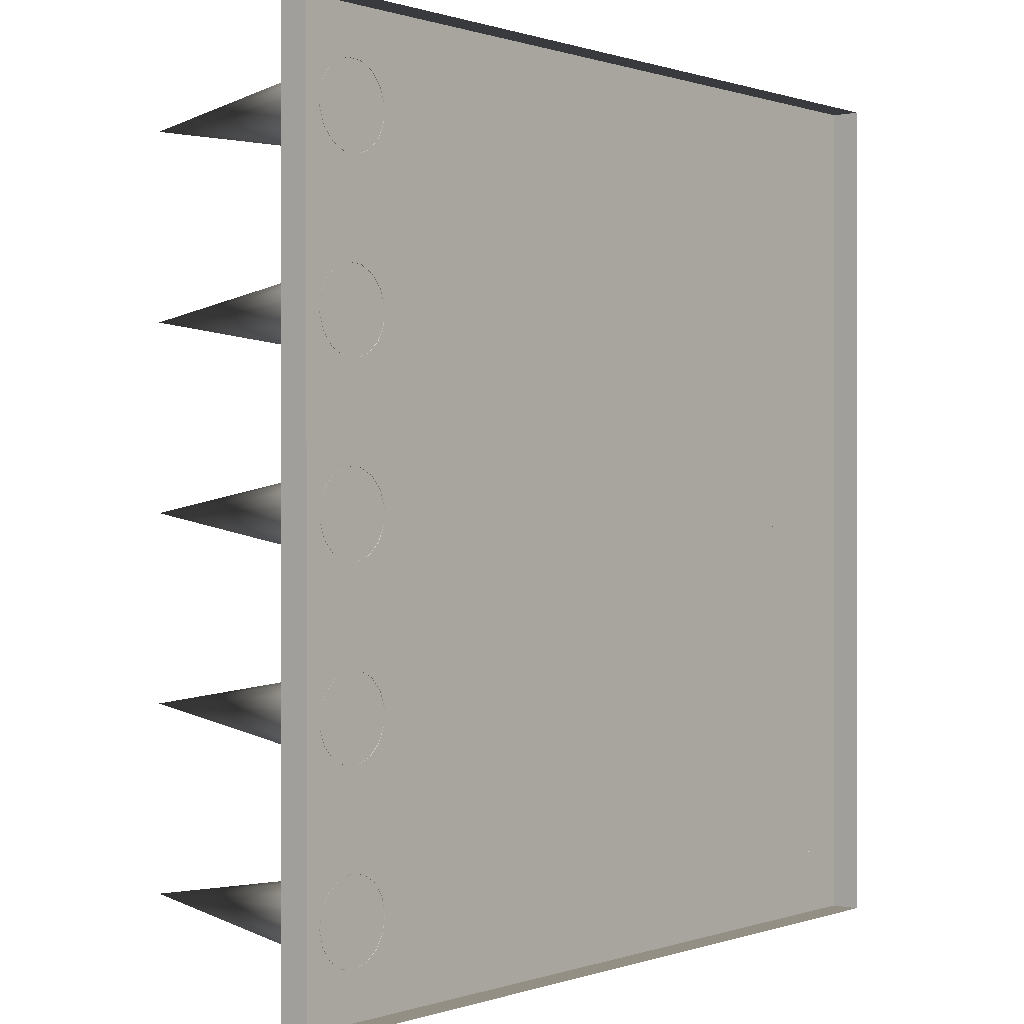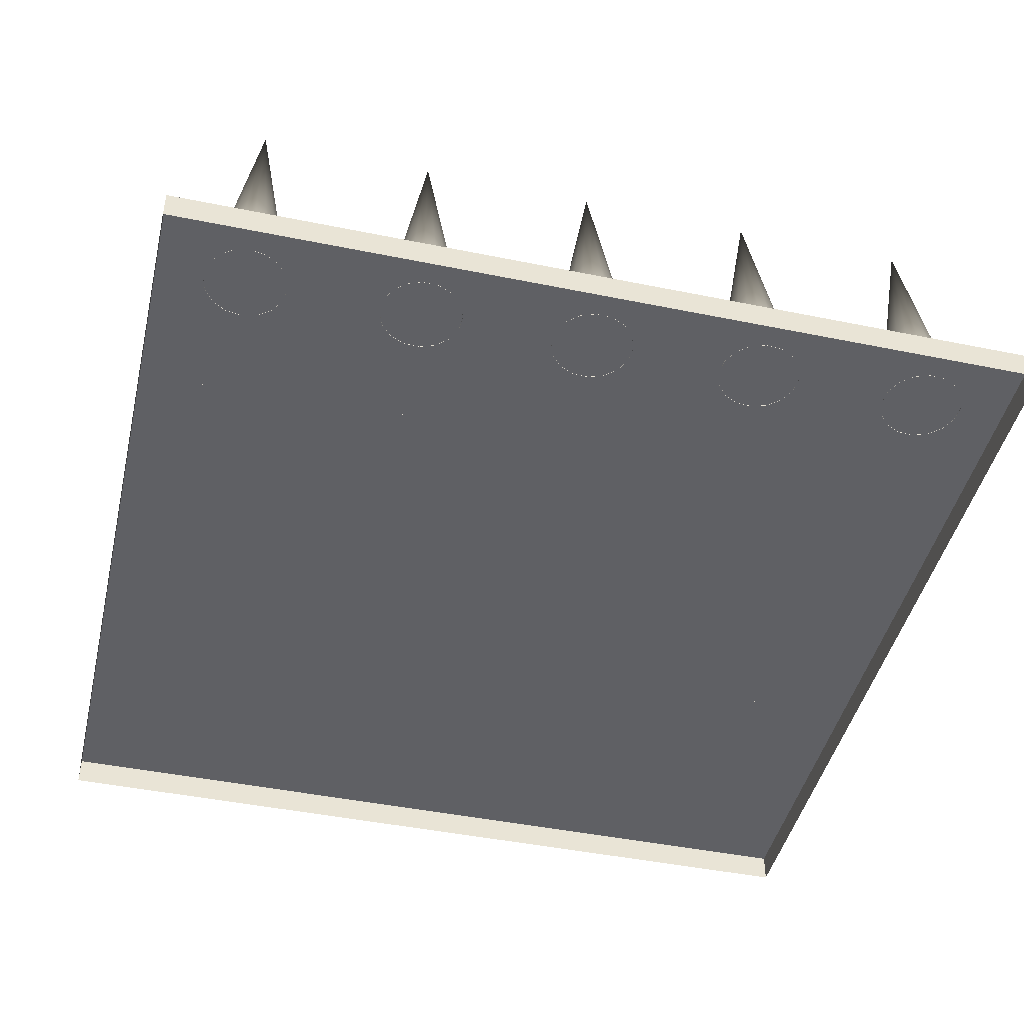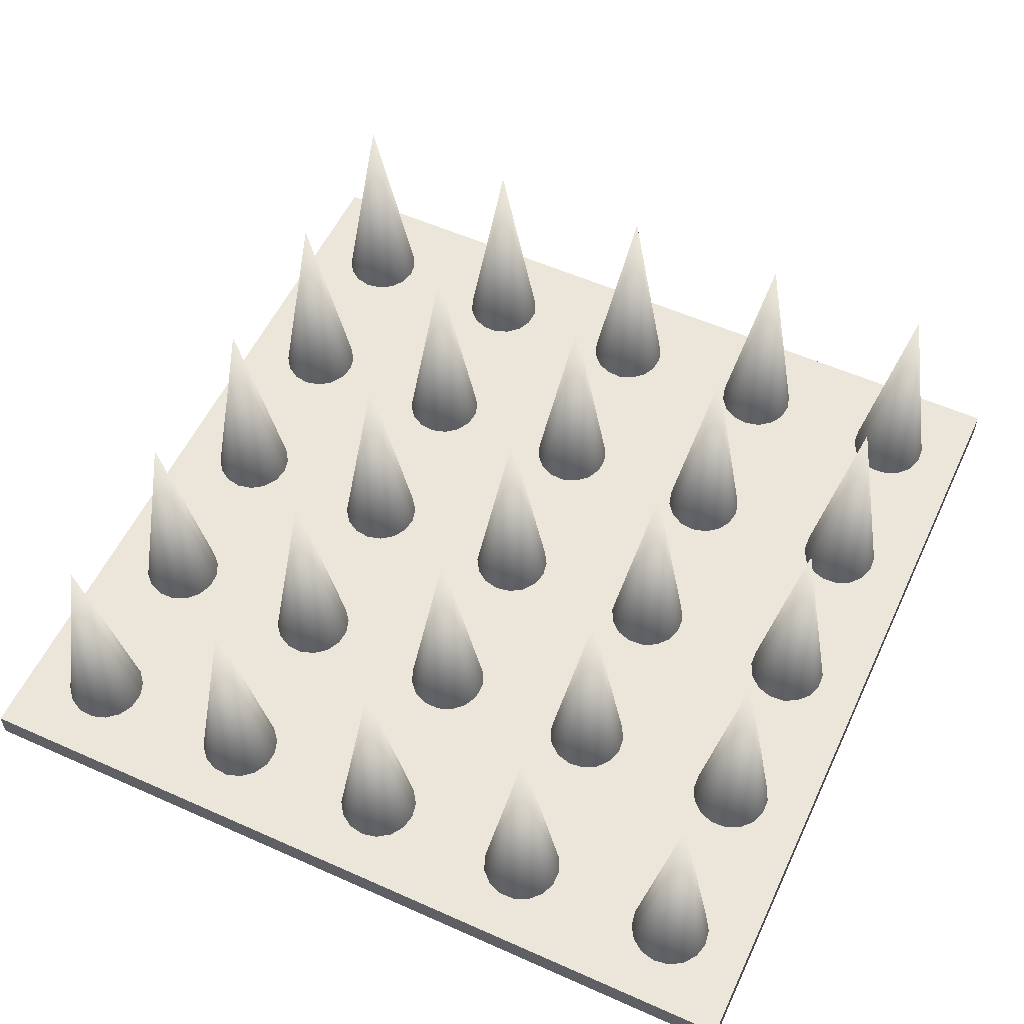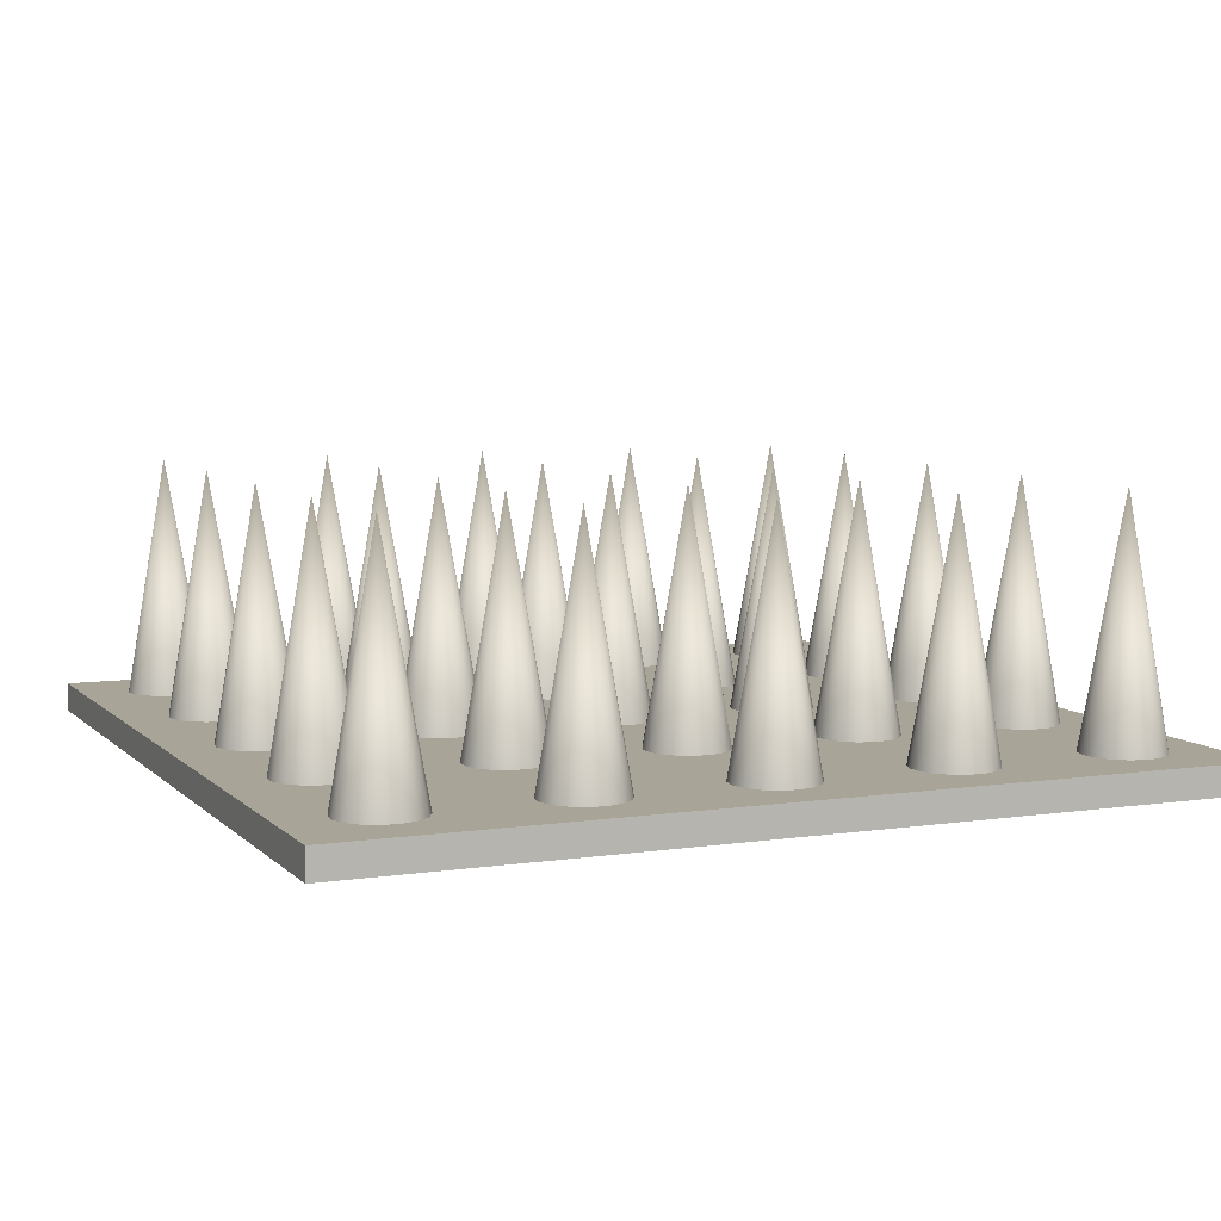
<metadata>
{"format":"obj","ext":"obj","renderer":"f3d","projection":"perspective","resolution":1024,"background":"white","views":[{"elev":0.3,"azim":-51.2,"up":"+Z"},{"elev":-45.1,"azim":-103.3,"up":"+Y"},{"elev":56.1,"azim":-155.0,"up":"+Y"},{"elev":7.0,"azim":156.6,"up":"+Y"}]}
</metadata>
<code>
v -30 4.888e-06 30
v -30 -4.888e-06 -30
v 30 4.888e-06 30
v 30 -4.888e-06 -30
v -30 2 30
v -30 2 -30
v 30 2 30
v 30 2 -30
v -26.45 1.973 22.56
v -24 18.48 24
v -26.81 1.973 23.61
v -26.75 1.973 24.71
v -26.27 1.973 25.71
v -25.44 1.973 26.45
v -24.39 1.973 26.81
v -23.29 1.973 26.75
v -22.29 1.973 26.27
v -21.55 1.973 25.44
v -21.19 1.973 24.39
v -21.25 1.973 23.29
v -21.73 1.973 22.29
v -22.56 1.973 21.55
v -23.61 1.973 21.19
v -24.71 1.973 21.25
v -25.71 1.973 21.73
v -26.24 1.973 13.74
v -25.4 1.973 14.47
v -26.74 1.973 12.75
v -24 18.48 12
v -24.35 1.973 14.82
v -23.25 1.973 14.74
v -22.26 1.973 14.24
v -21.53 1.973 13.4
v -21.18 1.973 12.35
v -21.26 1.973 11.25
v -21.76 1.973 10.26
v -22.6 1.973 9.532
v -23.65 1.973 9.182
v -24.75 1.973 9.262
v -25.74 1.973 9.759
v -26.47 1.973 10.6
v -26.82 1.973 11.65
v -25.47 1.973 2.431
v -24.43 1.973 2.807
v -26.29 1.973 1.684
v -24 18.48 -3.061e-06
v -23.32 1.973 2.757
v -22.32 1.973 2.286
v -21.57 1.973 1.468
v -21.19 1.973 0.4258
v -21.24 1.973 -0.6809
v -21.71 1.973 -1.684
v -22.53 1.973 -2.431
v -23.57 1.973 -2.807
v -24.68 1.973 -2.757
v -25.68 1.973 -2.286
v -26.43 1.973 -1.468
v -26.81 1.973 -0.4258
v -26.76 1.973 0.6809
v -24.66 1.973 -14.76
v -25.66 1.973 -14.3
v -23.55 1.973 -14.8
v -24 18.48 -12
v -26.42 1.973 -13.49
v -26.8 1.973 -12.45
v -26.76 1.973 -11.34
v -26.3 1.973 -10.34
v -25.49 1.973 -9.583
v -24.45 1.973 -9.197
v -23.34 1.973 -9.237
v -22.34 1.973 -9.699
v -21.58 1.973 -10.51
v -21.2 1.973 -11.55
v -21.24 1.973 -12.66
v -21.7 1.973 -13.66
v -22.51 1.973 -14.42
v -26.84 1.973 -24.1
v -26.66 1.973 -23.01
v -26.58 1.973 -25.18
v -24 18.48 -24
v -26.08 1.973 -22.07
v -25.18 1.973 -21.42
v -24.1 1.973 -21.16
v -23.01 1.973 -21.34
v -22.07 1.973 -21.92
v -21.42 1.973 -22.82
v -21.16 1.973 -23.9
v -21.34 1.973 -24.99
v -21.92 1.973 -25.93
v -22.82 1.973 -26.58
v -23.9 1.973 -26.84
v -24.99 1.973 -26.66
v -25.93 1.973 -26.08
v 24.35 2 -21.18
v 24 18.51 -24
v 25.4 2 -21.53
v 26.24 2 -22.25
v 26.74 2 -23.24
v 26.82 2 -24.35
v 26.47 2 -25.4
v 25.75 2 -26.24
v 24.76 2 -26.74
v 23.65 2 -26.82
v 22.6 2 -26.47
v 21.76 2 -25.75
v 21.26 2 -24.76
v 21.18 2 -23.65
v 21.53 2 -22.6
v 22.25 2 -21.76
v 23.24 2 -21.26
v -14.74 2 0.7436
v -12 18.51 -2.96e-06
v -14.25 2 1.736
v -13.41 2 2.463
v -12.36 2 2.816
v -11.26 2 2.74
v -10.26 2 2.247
v -9.537 2 1.412
v -9.184 2 0.3617
v -9.26 2 -0.7436
v -9.753 2 -1.736
v -10.59 2 -2.463
v -11.64 2 -2.816
v -12.74 2 -2.74
v -13.74 2 -2.247
v -14.46 2 -1.412
v -14.82 2 -0.3617
v 21.41 2 13.16
v 24 18.51 12
v 22.05 2 14.07
v 22.99 2 14.65
v 24.08 2 14.84
v 25.16 2 14.59
v 26.07 2 13.95
v 26.65 2 13.01
v 26.84 2 11.92
v 26.59 2 10.84
v 25.95 2 9.933
v 25.01 2 9.345
v 23.92 2 9.162
v 22.84 2 9.41
v 21.93 2 10.05
v 21.35 2 10.99
v 21.16 2 12.08
v 1.444 2 26.44
v 3.65e-08 18.51 24
v 2.27 2 25.71
v 2.75 2 24.71
v 2.811 2 23.6
v 2.445 2 22.56
v 1.706 2 21.73
v 0.7077 2 21.25
v -0.3984 2 21.19
v -1.444 2 21.56
v -2.27 2 22.29
v -2.75 2 23.29
v -2.811 2 24.4
v -2.445 2 25.44
v -1.706 2 26.27
v -0.7077 2 26.75
v 0.3984 2 26.81
v 12.48 2 26.8
v 13.51 2 26.4
v 11.37 2 26.77
v 12 18.51 24
v 14.32 2 25.64
v 14.77 2 24.63
v 14.8 2 23.52
v 14.4 2 22.49
v 13.64 2 21.68
v 12.63 2 21.23
v 11.52 2 21.2
v 10.49 2 21.6
v 9.682 2 22.36
v 9.231 2 23.37
v 9.201 2 24.48
v 9.598 2 25.51
v 10.36 2 26.32
v 1.952 2 2.062
v 2.592 2 1.158
v 1.014 2 2.652
v -2.3e-08 18.51 -3.056e-06
v 2.838 2 0.07823
v 2.652 2 -1.014
v 2.062 2 -1.952
v 1.158 2 -2.592
v 0.07823 2 -2.838
v -1.014 2 -2.652
v -1.952 2 -2.062
v -2.592 2 -1.158
v -2.838 2 -0.07823
v -2.652 2 1.014
v -2.062 2 1.952
v -1.158 2 2.592
v -0.07823 2 2.838
v -10.47 2 -26.39
v -11.51 2 -26.8
v -9.674 2 -25.63
v -12 18.51 -24
v -12.61 2 -26.77
v -13.63 2 -26.33
v -14.39 2 -25.53
v -14.8 2 -24.49
v -14.77 2 -23.39
v -14.33 2 -22.37
v -13.53 2 -21.61
v -12.49 2 -21.2
v -11.39 2 -21.23
v -10.37 2 -21.67
v -9.606 2 -22.47
v -9.204 2 -23.51
v -9.228 2 -24.61
v 21.4 2 1.138
v 22.03 2 2.047
v 21.16 2 0.05635
v 24 18.51 -3.023e-06
v 22.97 2 2.644
v 24.06 2 2.839
v 25.14 2 2.601
v 26.05 2 1.968
v 26.64 2 1.034
v 26.84 2 -0.05635
v 26.6 2 -1.138
v 25.97 2 -2.047
v 25.03 2 -2.644
v 23.94 2 -2.839
v 22.86 2 -2.601
v 21.95 2 -1.968
v 21.36 2 -1.034
v -14.12 2 22.12
v -14.68 2 23.07
v -13.24 2 21.45
v -12 18.51 24
v -14.83 2 24.17
v -14.55 2 25.24
v -13.88 2 26.12
v -12.93 2 26.68
v -11.83 2 26.83
v -10.76 2 26.55
v -9.875 2 25.88
v -9.316 2 24.93
v -9.166 2 23.83
v -9.447 2 22.76
v -10.12 2 21.88
v -11.07 2 21.32
v -12.17 2 21.17
v 14.17 2 13.83
v 14.71 2 12.86
v 13.3 2 14.52
v 12 18.51 12
v 14.83 2 11.76
v 14.52 2 10.7
v 13.83 2 9.83
v 12.86 2 9.295
v 11.76 2 9.171
v 10.7 2 9.478
v 9.83 2 10.17
v 9.295 2 11.14
v 9.171 2 12.24
v 9.478 2 13.3
v 10.17 2 14.17
v 11.14 2 14.71
v 12.24 2 14.83
v -2.839 2 -23.94
v -2.601 2 -22.86
v -2.645 2 -25.03
v 4.532e-08 18.51 -24
v -1.967 2 -21.95
v -1.033 2 -21.36
v 0.05767 2 -21.16
v 1.14 2 -21.4
v 2.048 2 -22.03
v 2.645 2 -22.97
v 2.839 2 -24.06
v 2.601 2 -25.14
v 1.967 2 -26.05
v 1.033 2 -26.64
v -0.05767 2 -26.84
v -1.14 2 -26.6
v -2.048 2 -25.97
v 12.77 2 -14.73
v 11.67 2 -14.82
v 13.76 2 -14.23
v 12 18.51 -12
v 10.61 2 -14.48
v 9.771 2 -13.76
v 9.268 2 -12.77
v 9.18 2 -11.67
v 9.522 2 -10.61
v 10.24 2 -9.771
v 11.23 2 -9.268
v 12.33 2 -9.18
v 13.39 2 -9.522
v 14.23 2 -10.24
v 14.73 2 -11.23
v 14.82 2 -12.33
v 14.48 2 -13.39
v -14.69 2 11.1
v -14.83 2 12.2
v -14.14 2 10.14
v -12 18.51 12
v -14.54 2 13.27
v -13.86 2 14.14
v -12.9 2 14.69
v -11.8 2 14.83
v -10.73 2 14.54
v -9.856 2 13.86
v -9.307 2 12.9
v -9.168 2 11.8
v -9.46 2 10.73
v -10.14 2 9.856
v -11.1 2 9.307
v -12.2 2 9.168
v -13.27 2 9.46
v -0.5076 2 -14.79
v -1.538 2 -14.39
v 0.6001 2 -14.78
v 1.047e-08 18.51 -12
v -2.334 2 -13.62
v -2.775 2 -12.6
v -2.794 2 -11.49
v -2.387 2 -10.46
v -1.616 2 -9.666
v -0.6001 2 -9.225
v 0.5076 2 -9.206
v 1.538 2 -9.613
v 2.334 2 -10.38
v 2.775 2 -11.4
v 2.794 2 -12.51
v 2.387 2 -13.54
v 1.616 2 -14.33
v 22.07 2 21.91
v 21.42 2 22.81
v 23.02 2 21.34
v 24 18.51 24
v 21.16 2 23.89
v 21.34 2 24.98
v 21.91 2 25.93
v 22.81 2 26.58
v 23.89 2 26.84
v 24.98 2 26.66
v 25.93 2 26.09
v 26.58 2 25.19
v 26.84 2 24.11
v 26.66 2 23.02
v 26.09 2 22.07
v 25.19 2 21.42
v 24.11 2 21.16
v 10.11 2 2.119
v 11.06 2 2.681
v 9.443 2 1.234
v 12 18.51 -3.051e-06
v 12.16 2 2.835
v 13.23 2 2.557
v 14.12 2 1.89
v 14.68 2 0.9354
v 14.83 2 -0.1618
v 14.56 2 -1.234
v 13.89 2 -2.119
v 12.94 2 -2.681
v 11.84 2 -2.835
v 10.77 2 -2.557
v 9.881 2 -1.89
v 9.319 2 -0.9354
v 9.165 2 0.1618
v -14.52 2 -13.31
v -14.83 2 -12.24
v -13.83 2 -14.17
v -12 18.51 -12
v -14.71 2 -11.14
v -14.17 2 -10.17
v -13.31 2 -9.479
v -12.24 2 -9.171
v -11.14 2 -9.294
v -10.17 2 -9.828
v -9.479 2 -10.69
v -9.171 2 -11.76
v -9.294 2 -12.86
v -9.828 2 -13.83
v -10.69 2 -14.52
v -11.76 2 -14.83
v -12.86 2 -14.71
v -2.806 2 12.44
v -2.426 2 13.48
v -2.759 2 11.33
v 4.343e-08 18.51 12
v -1.676 2 14.29
v -0.6714 2 14.76
v 0.4355 2 14.81
v 1.476 2 14.43
v 2.292 2 13.68
v 2.759 2 12.67
v 2.806 2 11.56
v 2.426 2 10.52
v 1.676 2 9.708
v 0.6714 2 9.241
v -0.4355 2 9.194
v -1.476 2 9.574
v -2.292 2 10.32
v 13.42 2 -21.54
v 14.25 2 -22.27
v 12.37 2 -21.18
v 12 18.51 -24
v 14.74 2 -23.27
v 14.82 2 -24.37
v 14.46 2 -25.42
v 13.73 2 -26.25
v 12.73 2 -26.74
v 11.63 2 -26.82
v 10.58 2 -26.46
v 9.747 2 -25.73
v 9.257 2 -24.73
v 9.185 2 -23.63
v 9.541 2 -22.58
v 10.27 2 -21.75
v 11.27 2 -21.26
v 22.46 2 -9.615
v 23.49 2 -9.207
v 21.66 2 -10.39
v 24 18.51 -12
v 24.6 2 -9.224
v 25.61 2 -9.663
v 26.38 2 -10.46
v 26.79 2 -11.49
v 26.78 2 -12.6
v 26.34 2 -13.61
v 25.54 2 -14.38
v 24.51 2 -14.79
v 23.4 2 -14.78
v 22.39 2 -14.34
v 21.62 2 -13.54
v 21.21 2 -12.51
v 21.22 2 -11.4
g OPM0041
f 8 5 7
f 6 1 5
f 8 2 6
f 7 4 8
f 5 3 7
f 8 6 5
f 6 2 1
f 8 4 2
f 7 3 4
f 5 1 3
f 12 10 11
f 14 10 13
f 15 10 14
f 16 10 15
f 17 10 16
f 18 10 17
f 19 10 18
f 20 10 19
f 21 10 20
f 22 10 21
f 23 10 22
f 24 10 23
f 25 10 24
f 13 10 12
f 9 10 25
f 11 10 9
f 27 29 26
f 26 29 28
f 30 29 27
f 31 29 30
f 32 29 31
f 33 29 32
f 34 29 33
f 35 29 34
f 36 29 35
f 37 29 36
f 38 29 37
f 39 29 38
f 40 29 39
f 41 29 40
f 42 29 41
f 28 29 42
f 44 46 43
f 43 46 45
f 47 46 44
f 48 46 47
f 49 46 48
f 50 46 49
f 51 46 50
f 52 46 51
f 53 46 52
f 54 46 53
f 55 46 54
f 56 46 55
f 57 46 56
f 58 46 57
f 59 46 58
f 45 46 59
f 61 63 60
f 60 63 62
f 64 63 61
f 65 63 64
f 66 63 65
f 67 63 66
f 68 63 67
f 69 63 68
f 70 63 69
f 71 63 70
f 72 63 71
f 73 63 72
f 74 63 73
f 75 63 74
f 76 63 75
f 62 63 76
f 78 80 77
f 77 80 79
f 81 80 78
f 82 80 81
f 83 80 82
f 84 80 83
f 85 80 84
f 86 80 85
f 87 80 86
f 88 80 87
f 89 80 88
f 90 80 89
f 91 80 90
f 92 80 91
f 93 80 92
f 79 80 93
f 97 95 96
f 99 95 98
f 100 95 99
f 101 95 100
f 102 95 101
f 103 95 102
f 104 95 103
f 105 95 104
f 106 95 105
f 107 95 106
f 108 95 107
f 109 95 108
f 110 95 109
f 98 95 97
f 94 95 110
f 96 95 94
f 114 112 113
f 116 112 115
f 117 112 116
f 118 112 117
f 119 112 118
f 120 112 119
f 121 112 120
f 122 112 121
f 123 112 122
f 124 112 123
f 125 112 124
f 126 112 125
f 127 112 126
f 115 112 114
f 111 112 127
f 113 112 111
f 131 129 130
f 133 129 132
f 134 129 133
f 135 129 134
f 136 129 135
f 137 129 136
f 138 129 137
f 139 129 138
f 140 129 139
f 141 129 140
f 142 129 141
f 143 129 142
f 144 129 143
f 132 129 131
f 128 129 144
f 130 129 128
f 148 146 147
f 150 146 149
f 151 146 150
f 152 146 151
f 153 146 152
f 154 146 153
f 155 146 154
f 156 146 155
f 157 146 156
f 158 146 157
f 159 146 158
f 160 146 159
f 161 146 160
f 149 146 148
f 145 146 161
f 147 146 145
f 163 165 162
f 162 165 164
f 166 165 163
f 167 165 166
f 168 165 167
f 169 165 168
f 170 165 169
f 171 165 170
f 172 165 171
f 173 165 172
f 174 165 173
f 175 165 174
f 176 165 175
f 177 165 176
f 178 165 177
f 164 165 178
f 180 182 179
f 179 182 181
f 183 182 180
f 184 182 183
f 185 182 184
f 186 182 185
f 187 182 186
f 188 182 187
f 189 182 188
f 190 182 189
f 191 182 190
f 192 182 191
f 193 182 192
f 194 182 193
f 195 182 194
f 181 182 195
f 197 199 196
f 196 199 198
f 200 199 197
f 201 199 200
f 202 199 201
f 203 199 202
f 204 199 203
f 205 199 204
f 206 199 205
f 207 199 206
f 208 199 207
f 209 199 208
f 210 199 209
f 211 199 210
f 212 199 211
f 198 199 212
f 214 216 213
f 213 216 215
f 217 216 214
f 218 216 217
f 219 216 218
f 220 216 219
f 221 216 220
f 222 216 221
f 223 216 222
f 224 216 223
f 225 216 224
f 226 216 225
f 227 216 226
f 228 216 227
f 229 216 228
f 215 216 229
f 231 233 230
f 230 233 232
f 234 233 231
f 235 233 234
f 236 233 235
f 237 233 236
f 238 233 237
f 239 233 238
f 240 233 239
f 241 233 240
f 242 233 241
f 243 233 242
f 244 233 243
f 245 233 244
f 246 233 245
f 232 233 246
f 248 250 247
f 247 250 249
f 251 250 248
f 252 250 251
f 253 250 252
f 254 250 253
f 255 250 254
f 256 250 255
f 257 250 256
f 258 250 257
f 259 250 258
f 260 250 259
f 261 250 260
f 262 250 261
f 263 250 262
f 249 250 263
f 265 267 264
f 264 267 266
f 268 267 265
f 269 267 268
f 270 267 269
f 271 267 270
f 272 267 271
f 273 267 272
f 274 267 273
f 275 267 274
f 276 267 275
f 277 267 276
f 278 267 277
f 279 267 278
f 280 267 279
f 266 267 280
f 282 284 281
f 281 284 283
f 285 284 282
f 286 284 285
f 287 284 286
f 288 284 287
f 289 284 288
f 290 284 289
f 291 284 290
f 292 284 291
f 293 284 292
f 294 284 293
f 295 284 294
f 296 284 295
f 297 284 296
f 283 284 297
f 299 301 298
f 298 301 300
f 302 301 299
f 303 301 302
f 304 301 303
f 305 301 304
f 306 301 305
f 307 301 306
f 308 301 307
f 309 301 308
f 310 301 309
f 311 301 310
f 312 301 311
f 313 301 312
f 314 301 313
f 300 301 314
f 316 318 315
f 315 318 317
f 319 318 316
f 320 318 319
f 321 318 320
f 322 318 321
f 323 318 322
f 324 318 323
f 325 318 324
f 326 318 325
f 327 318 326
f 328 318 327
f 329 318 328
f 330 318 329
f 331 318 330
f 317 318 331
f 333 335 332
f 332 335 334
f 336 335 333
f 337 335 336
f 338 335 337
f 339 335 338
f 340 335 339
f 341 335 340
f 342 335 341
f 343 335 342
f 344 335 343
f 345 335 344
f 346 335 345
f 347 335 346
f 348 335 347
f 334 335 348
f 350 352 349
f 349 352 351
f 353 352 350
f 354 352 353
f 355 352 354
f 356 352 355
f 357 352 356
f 358 352 357
f 359 352 358
f 360 352 359
f 361 352 360
f 362 352 361
f 363 352 362
f 364 352 363
f 365 352 364
f 351 352 365
f 367 369 366
f 366 369 368
f 370 369 367
f 371 369 370
f 372 369 371
f 373 369 372
f 374 369 373
f 375 369 374
f 376 369 375
f 377 369 376
f 378 369 377
f 379 369 378
f 380 369 379
f 381 369 380
f 382 369 381
f 368 369 382
f 384 386 383
f 383 386 385
f 387 386 384
f 388 386 387
f 389 386 388
f 390 386 389
f 391 386 390
f 392 386 391
f 393 386 392
f 394 386 393
f 395 386 394
f 396 386 395
f 397 386 396
f 398 386 397
f 399 386 398
f 385 386 399
f 401 403 400
f 400 403 402
f 404 403 401
f 405 403 404
f 406 403 405
f 407 403 406
f 408 403 407
f 409 403 408
f 410 403 409
f 411 403 410
f 412 403 411
f 413 403 412
f 414 403 413
f 415 403 414
f 416 403 415
f 402 403 416
f 418 420 417
f 417 420 419
f 421 420 418
f 422 420 421
f 423 420 422
f 424 420 423
f 425 420 424
f 426 420 425
f 427 420 426
f 428 420 427
f 429 420 428
f 430 420 429
f 431 420 430
f 432 420 431
f 433 420 432
f 419 420 433

</code>
